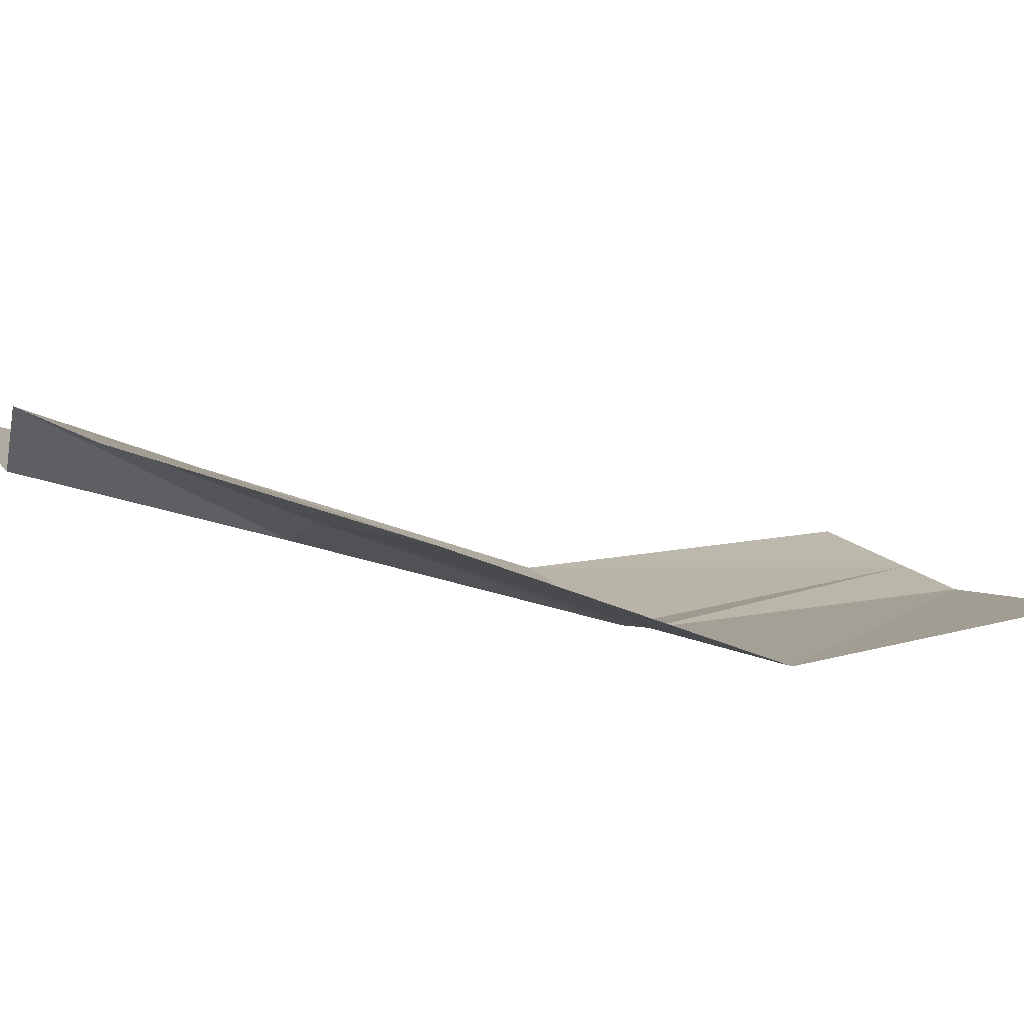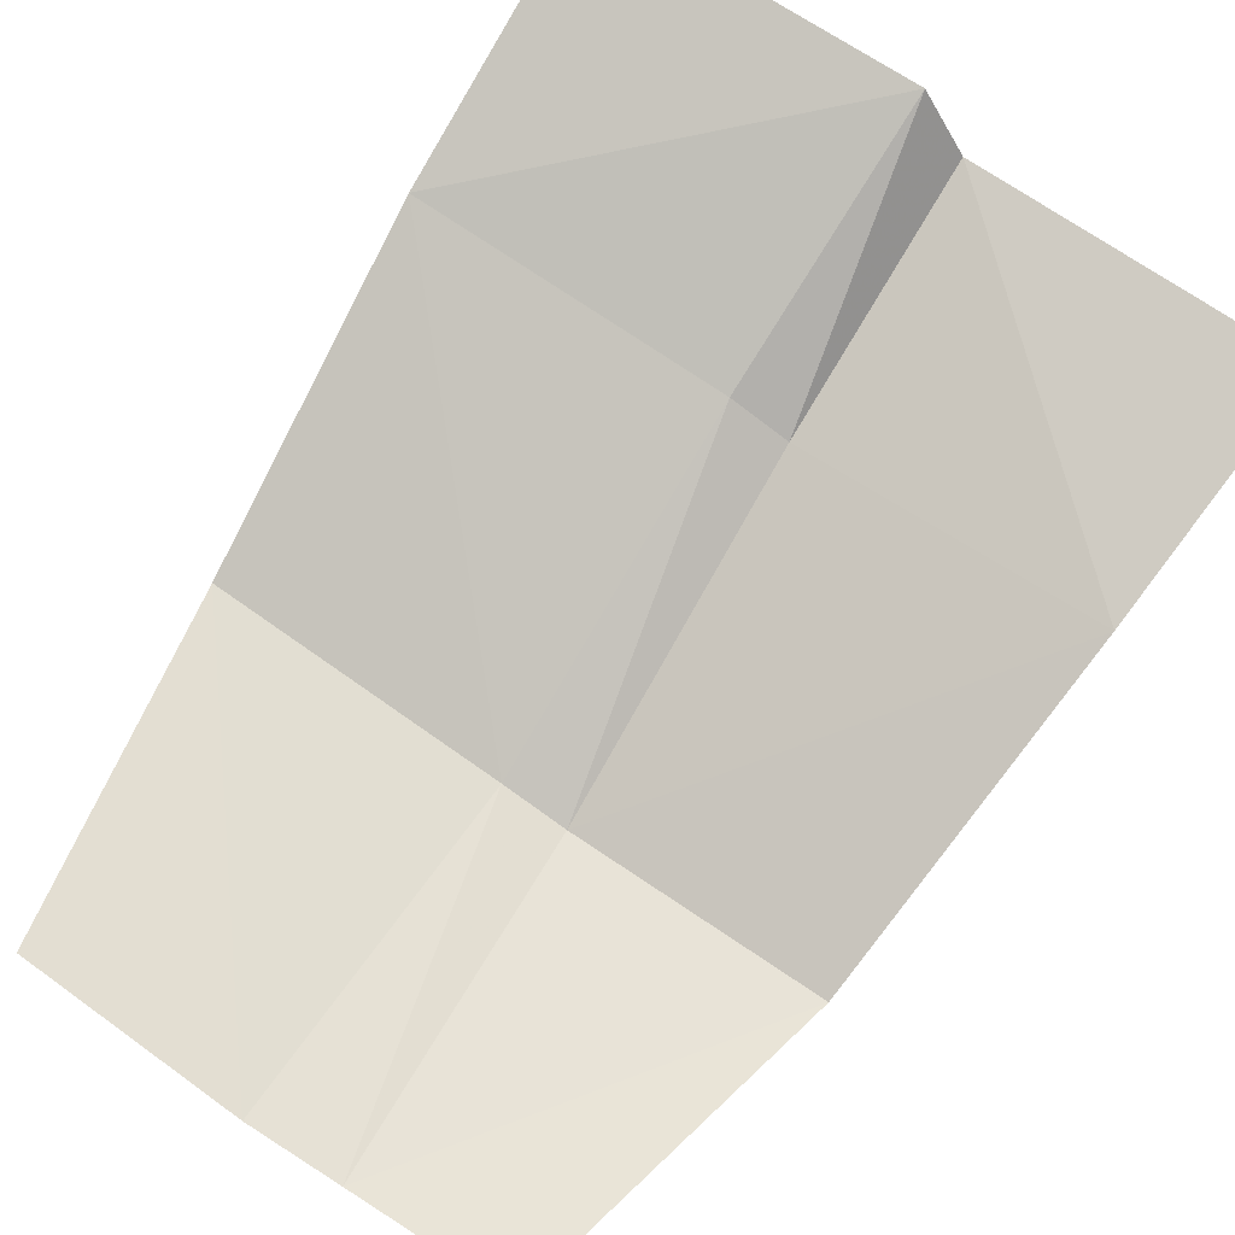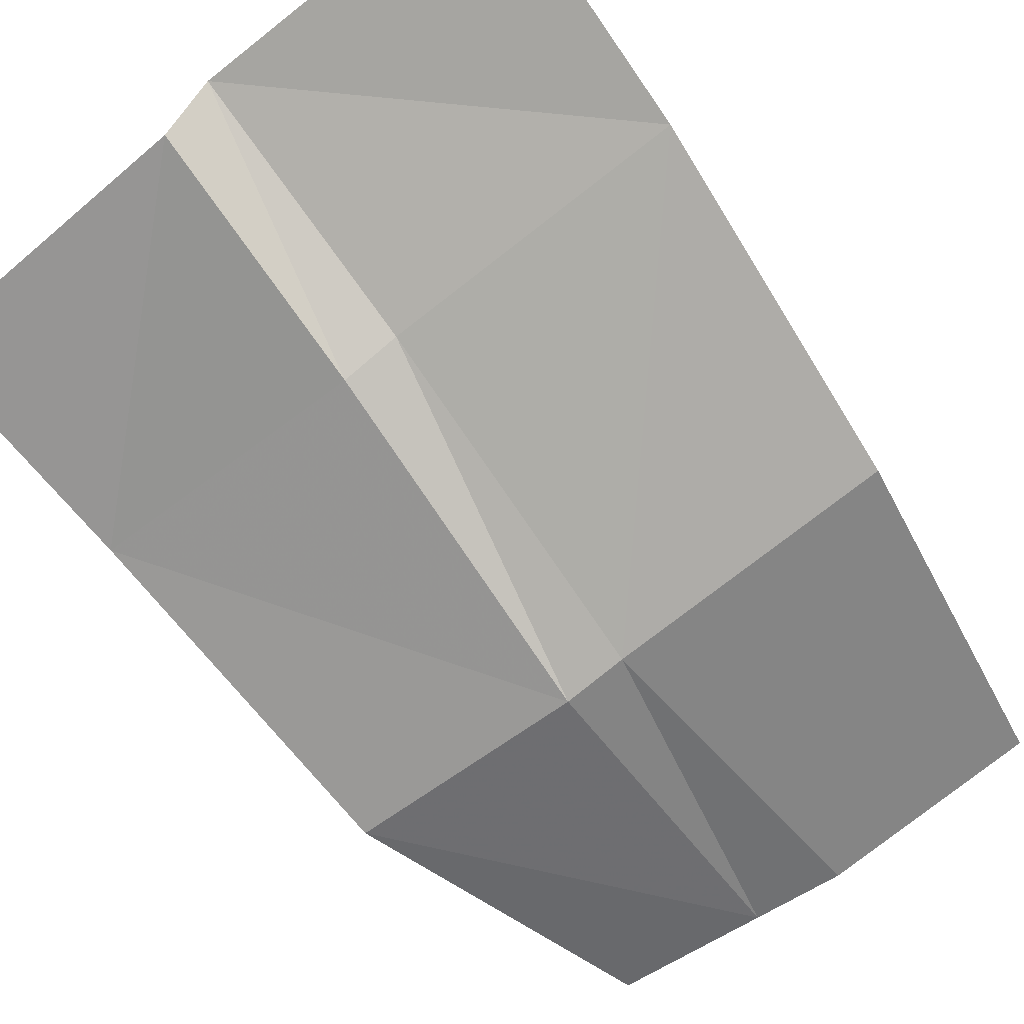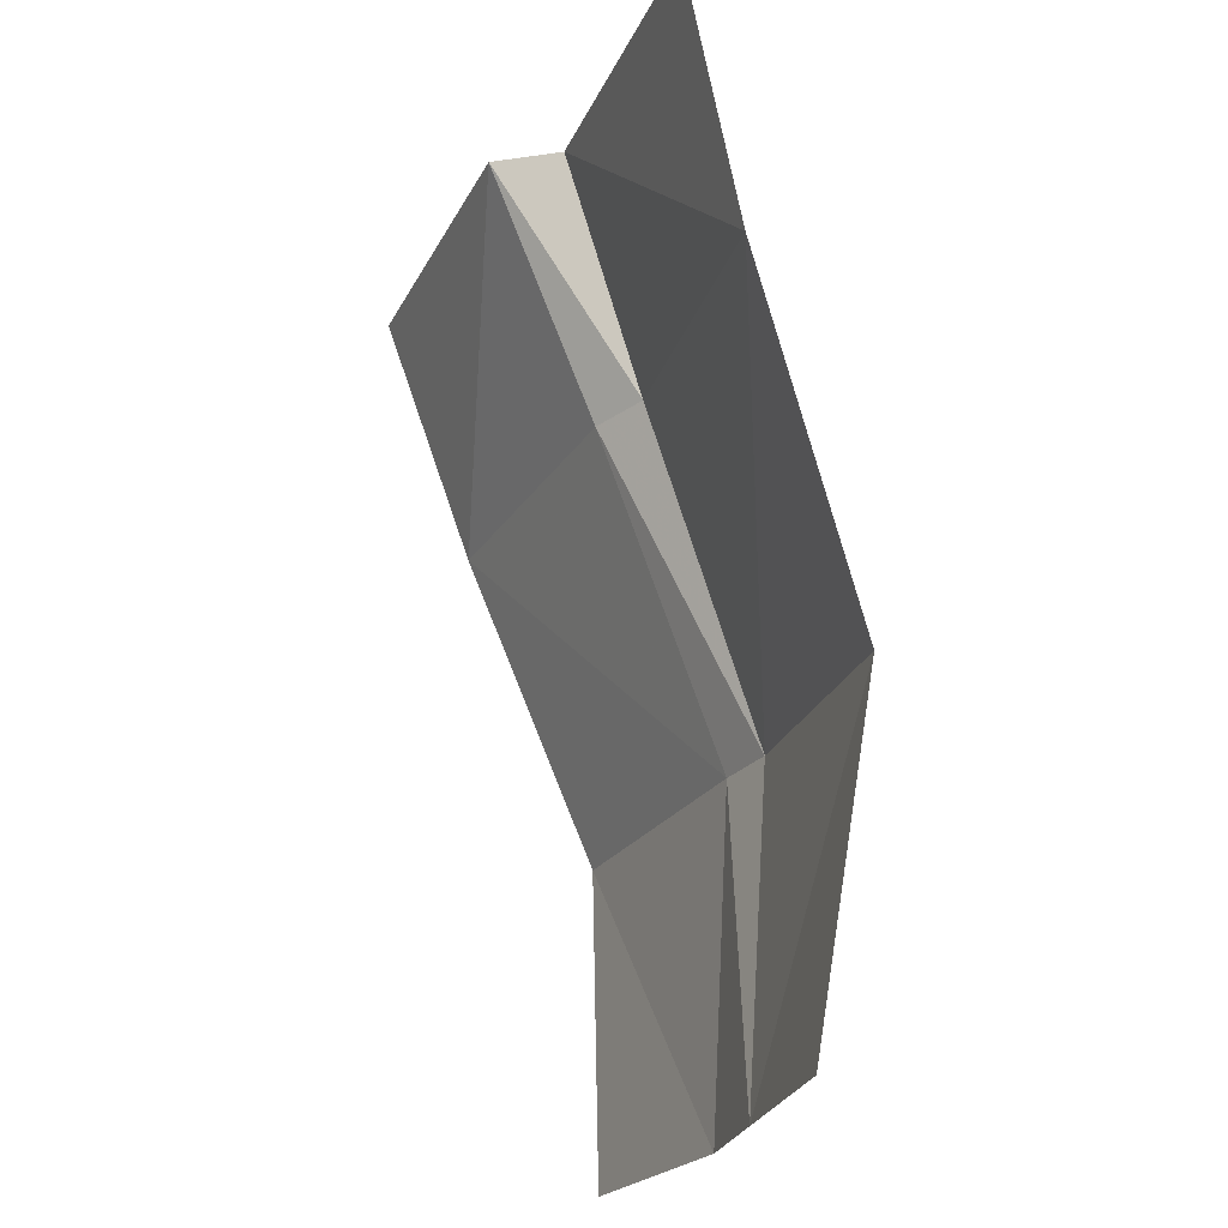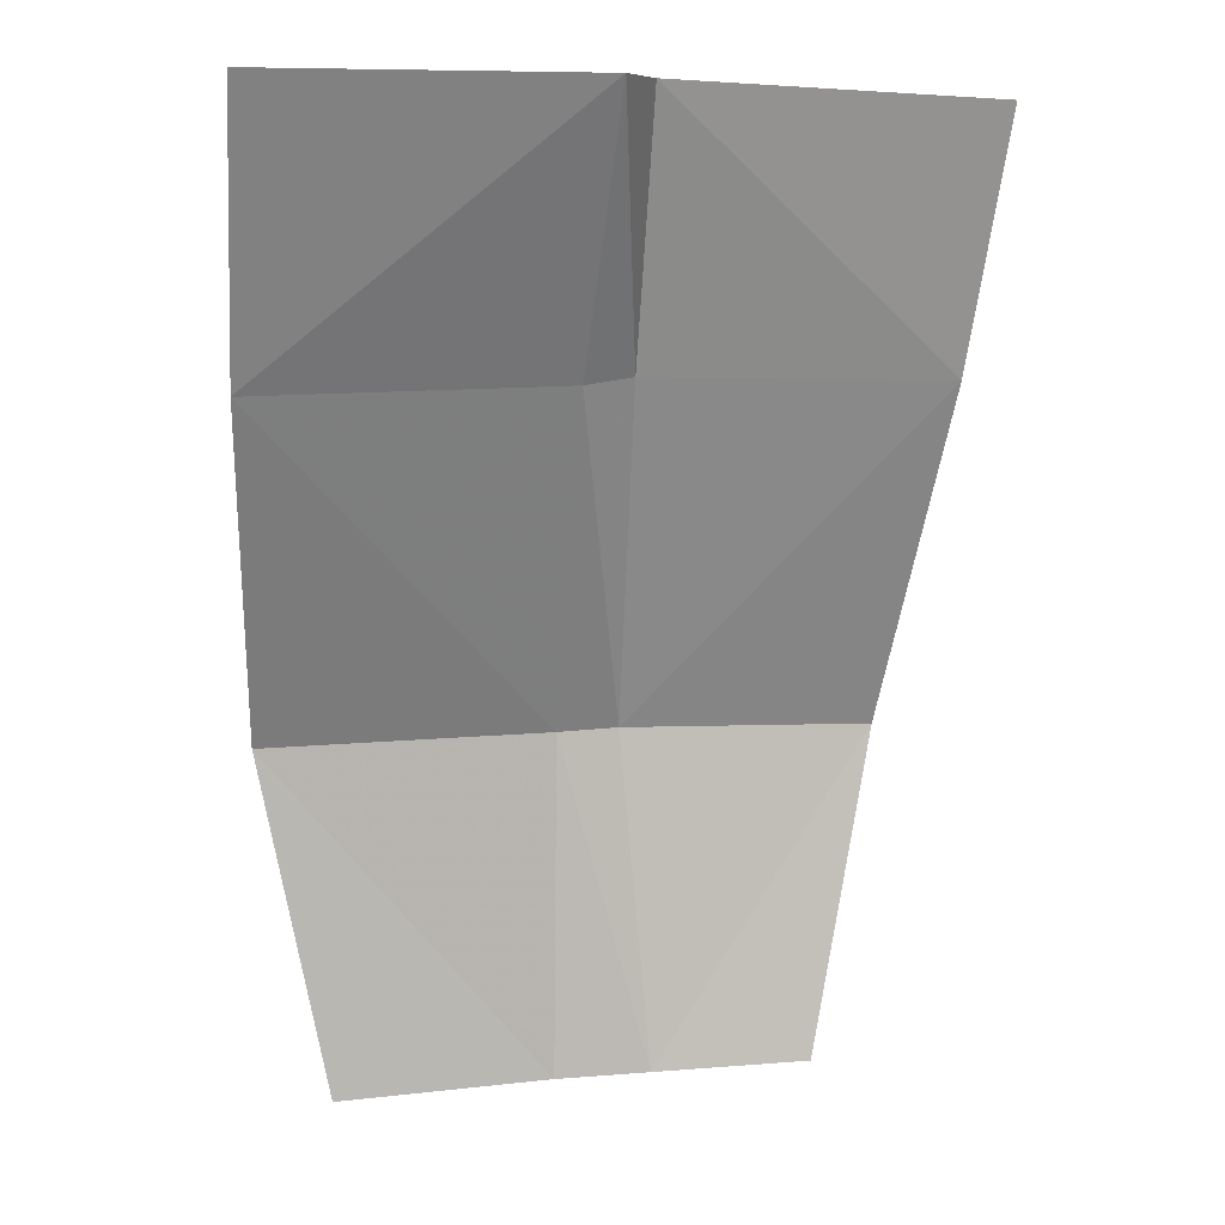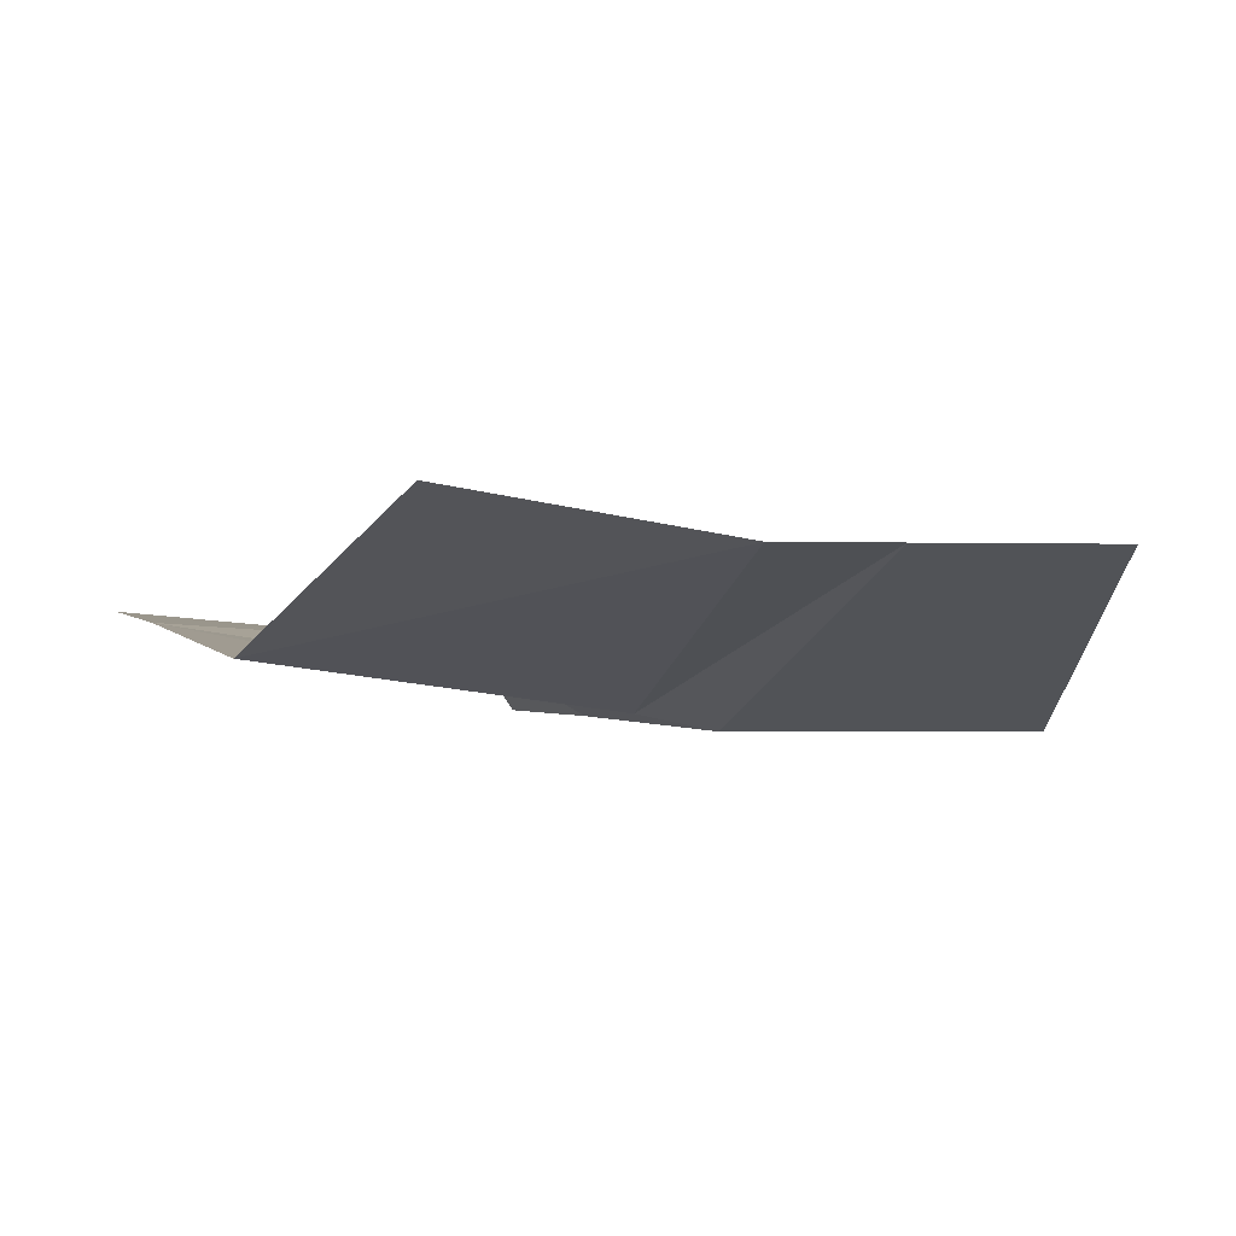
<metadata>
{"format":"obj","ext":"obj","renderer":"f3d","projection":"perspective","resolution":1024,"background":"white","views":[{"elev":8.5,"azim":-112.5,"up":"+Z"},{"elev":68.5,"azim":33.8,"up":"+Z"},{"elev":-60.8,"azim":-141.4,"up":"+Z"},{"elev":-24.9,"azim":69.2,"up":"+Y"},{"elev":9.6,"azim":-15.3,"up":"+Y"},{"elev":-18.1,"azim":-14.8,"up":"+Z"}]}
</metadata>
<code>
v -0.2692 -1.075 -0.4364
v -0.0204 -1.376 -0.4406
v -0.2122 -1.371 -0.4214
v -0.0204 -1.376 -0.4406
v -0.2692 -1.075 -0.4364
v -0.01405 -1.079 -0.4541
v 0.06265 -1.375 -0.4333
v -0.0204 -1.376 -0.4406
v -0.01405 -1.079 -0.4541
v 0.04205 -1.08 -0.4621
v 0.06265 -1.375 -0.4333
v -0.01405 -1.079 -0.4541
v 0.06265 -1.375 -0.4333
v 0.04205 -1.08 -0.4621
v 0.263 -1.086 -0.4473
v 0.06265 -1.375 -0.4333
v 0.263 -1.086 -0.4473
v 0.2021 -1.374 -0.421
v -0.2692 -1.075 -0.4364
v -0.293 -0.7839 -0.3235
v -0.01405 -1.079 -0.4541
v -0.01925 -0.7829 -0.3449
v -0.01405 -1.079 -0.4541
v -0.293 -0.7839 -0.3235
v 0.04205 -1.08 -0.4621
v -0.01405 -1.079 -0.4541
v -0.01925 -0.7829 -0.3449
v 0.0295 -0.779 -0.368
v 0.04205 -1.08 -0.4621
v -0.01925 -0.7829 -0.3449
v 0.04205 -1.08 -0.4621
v 0.0295 -0.779 -0.368
v 0.2947 -0.7855 -0.3432
v 0.04205 -1.08 -0.4621
v 0.2947 -0.7855 -0.3432
v 0.263 -1.086 -0.4473
v -0.293 -0.7839 -0.3235
v -0.2998 -0.5494 -0.2409
v -0.01265 -0.5502 -0.2452
v -0.293 -0.7839 -0.3235
v -0.01265 -0.5502 -0.2452
v -0.01925 -0.7829 -0.3449
v -0.01925 -0.7829 -0.3449
v -0.01265 -0.5502 -0.2452
v 0.0295 -0.779 -0.368
v 0.026 -0.5516 -0.2993
v 0.0295 -0.779 -0.368
v -0.01265 -0.5502 -0.2452
v 0.2947 -0.7855 -0.3432
v 0.0295 -0.779 -0.368
v 0.026 -0.5516 -0.2993
v 0.3123 -0.5657 -0.2883
v 0.2947 -0.7855 -0.3432
v 0.026 -0.5516 -0.2993
g mesh6833657
f 1 2 3
f 4 5 6
f 7 8 9
f 10 11 12
f 13 14 15
f 16 17 18
f 19 20 21
f 22 23 24
f 25 26 27
f 28 29 30
f 31 32 33
f 34 35 36
f 37 38 39
f 40 41 42
f 43 44 45
f 46 47 48
f 49 50 51
f 52 53 54

</code>
